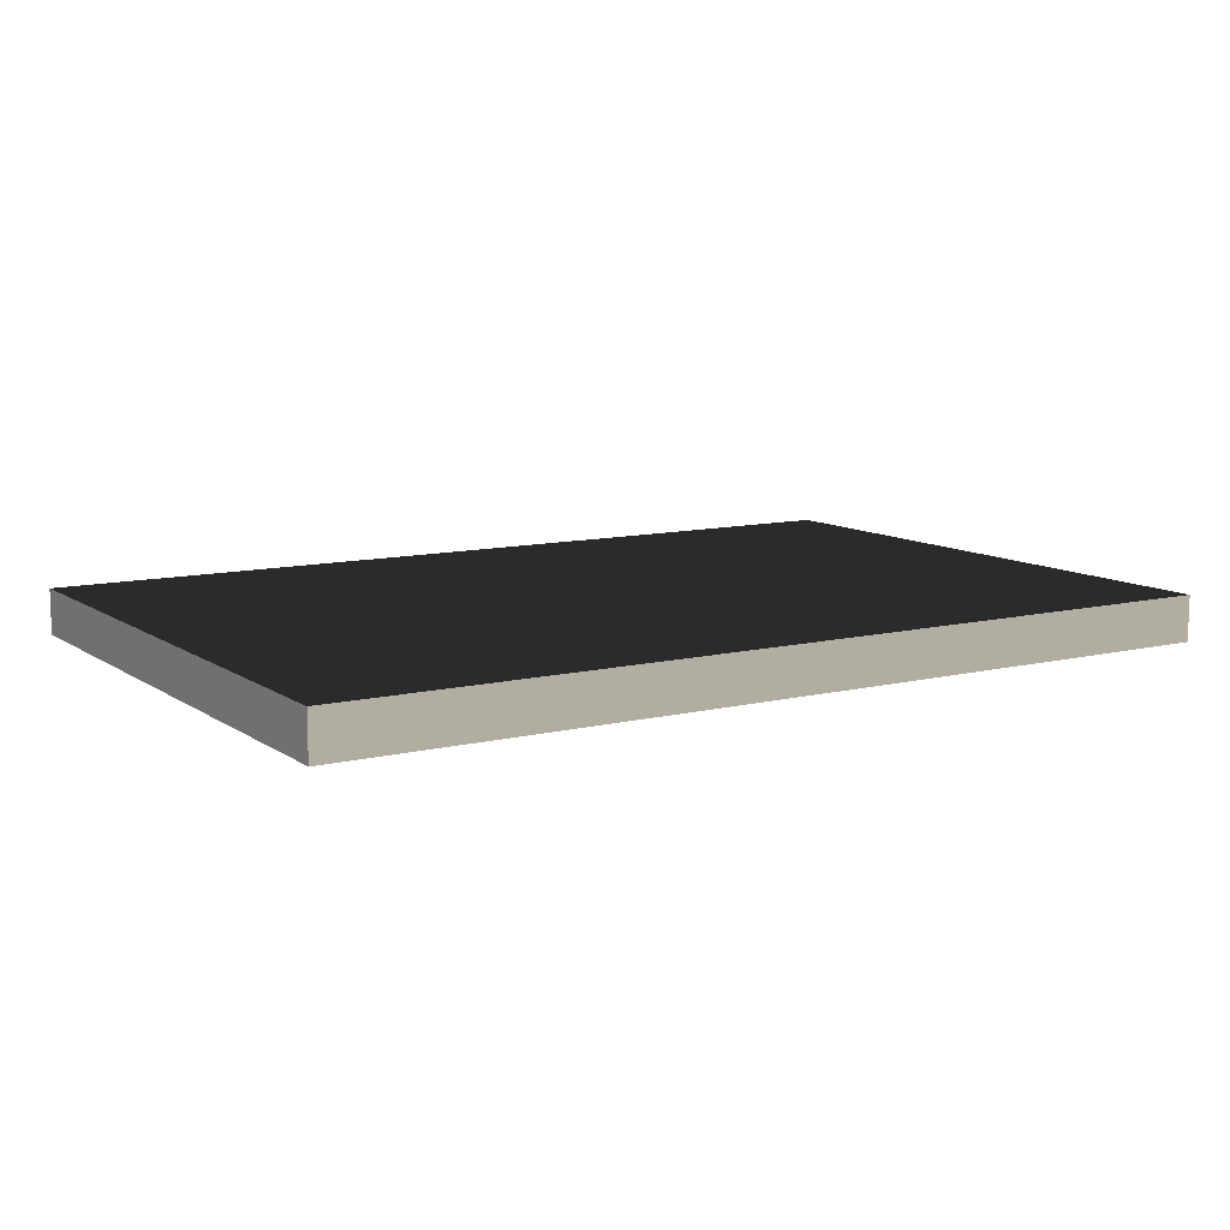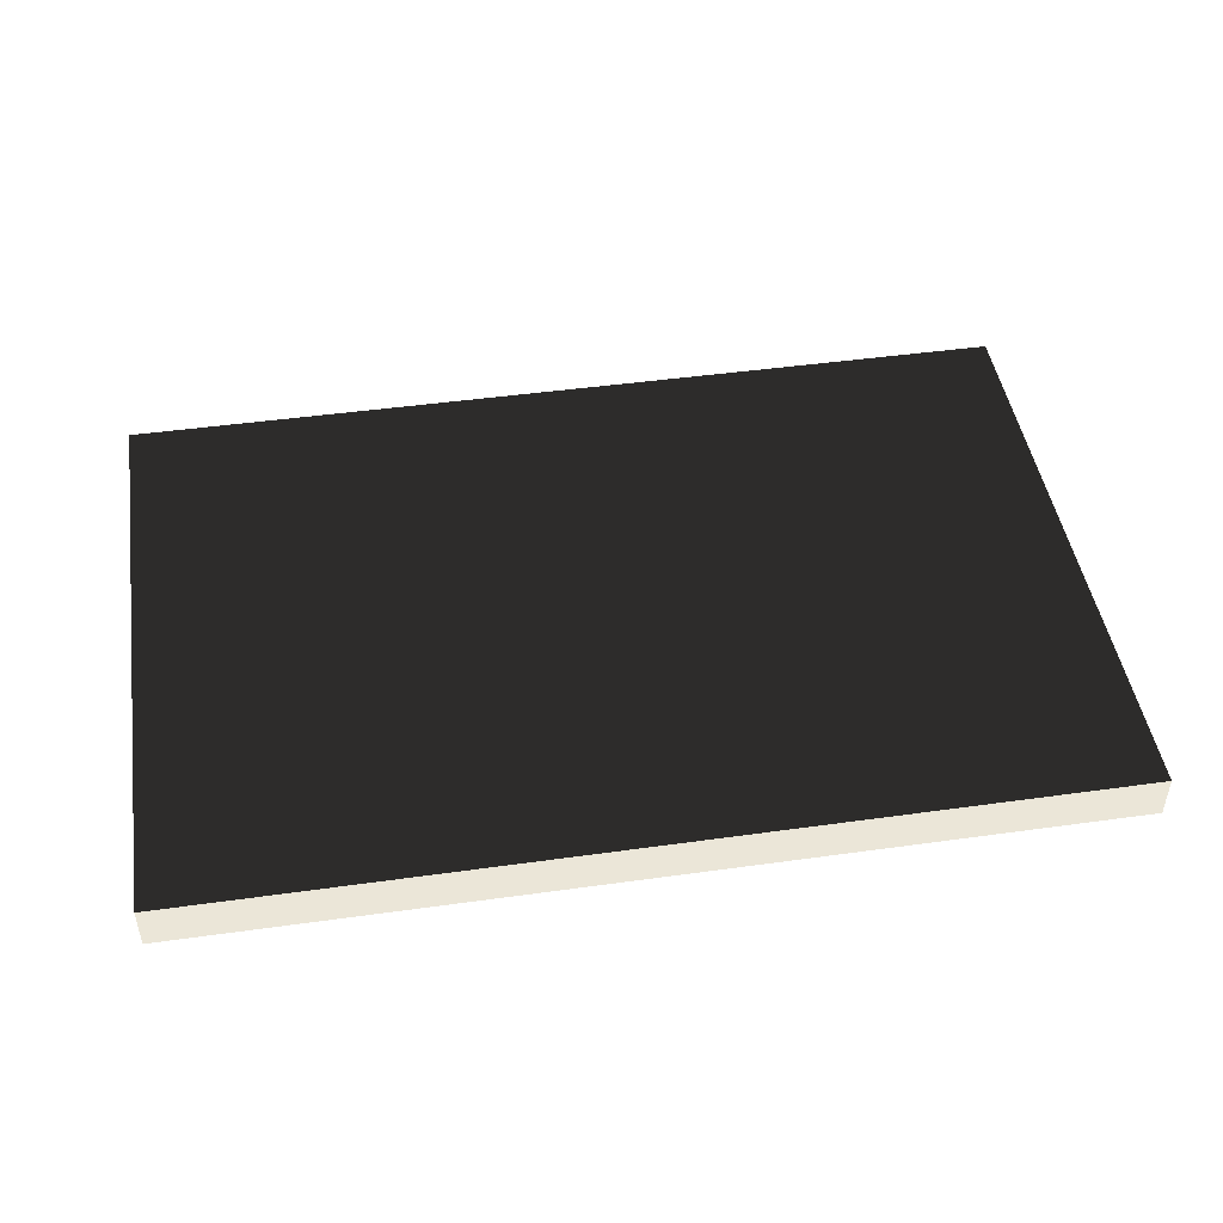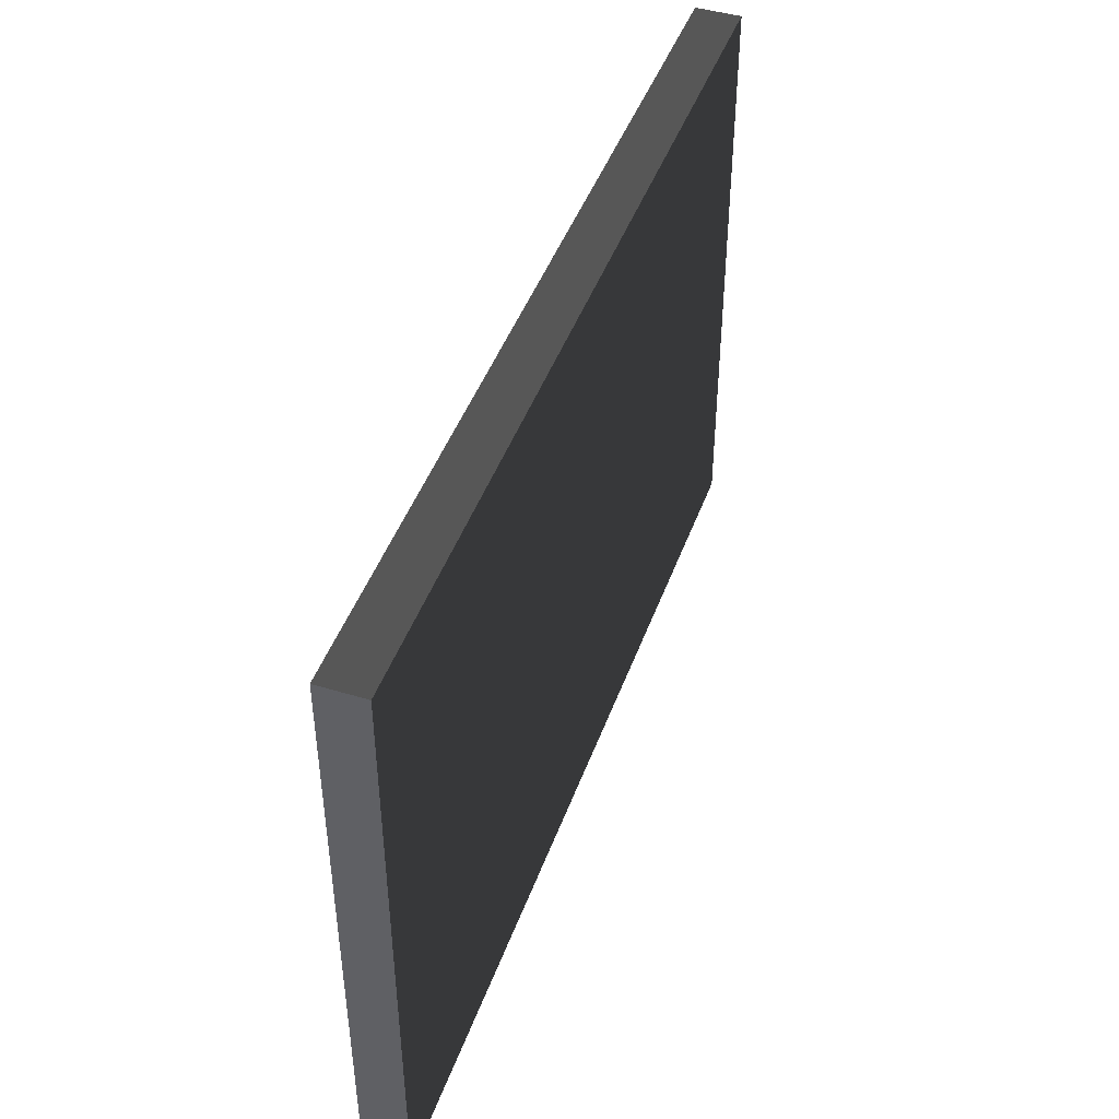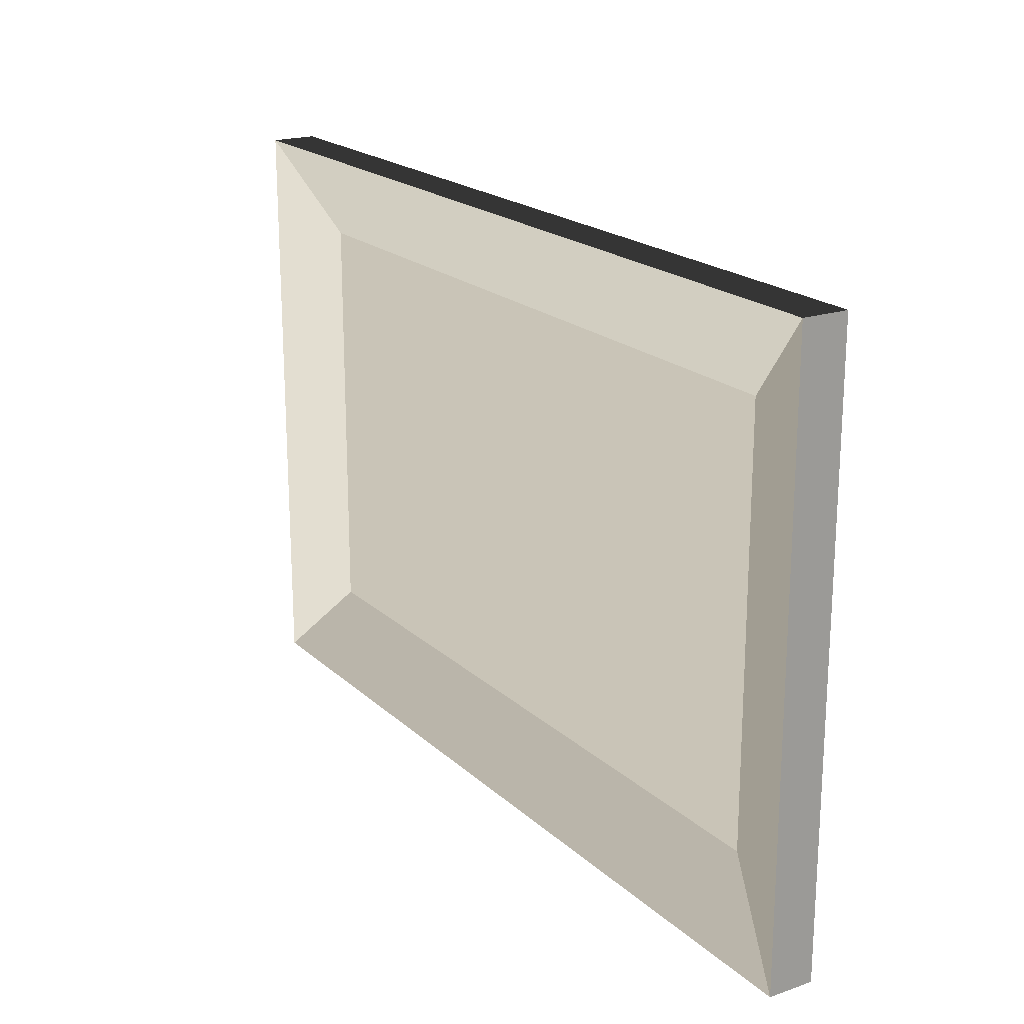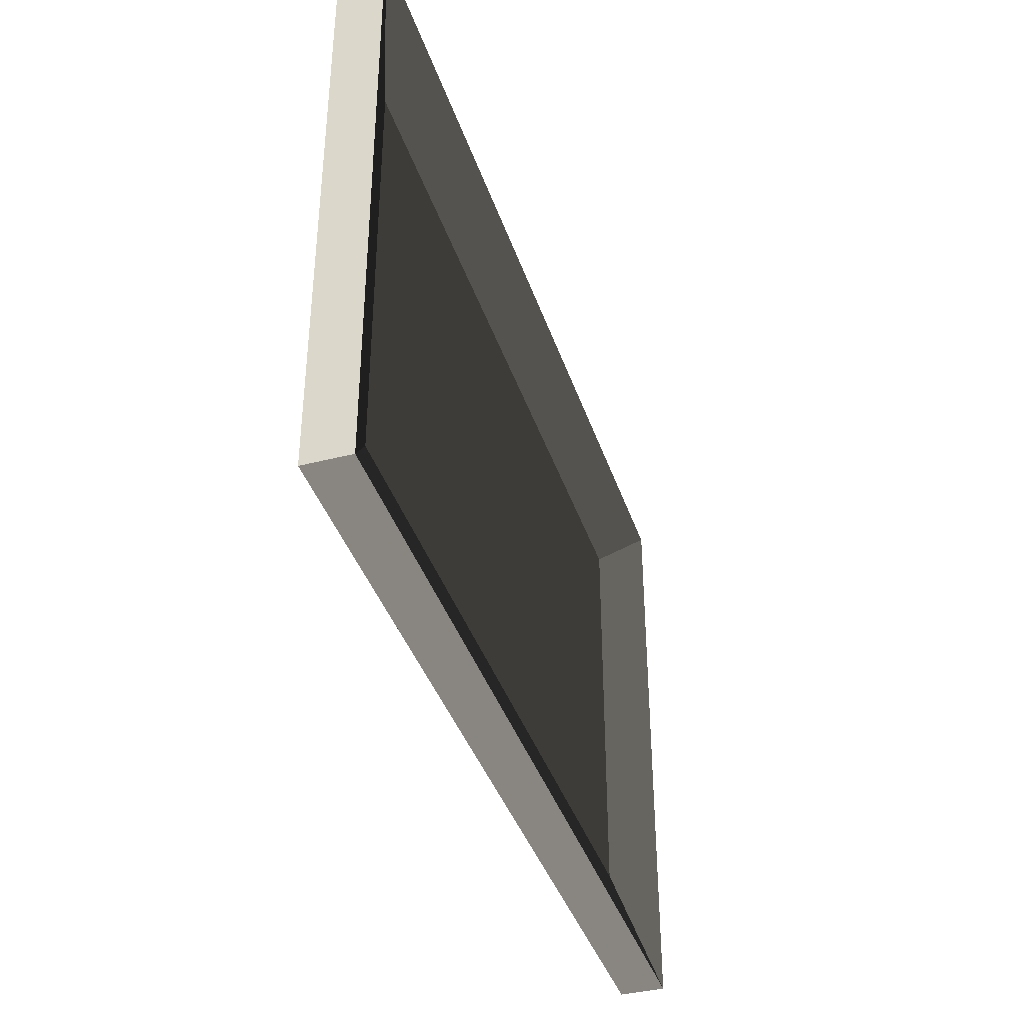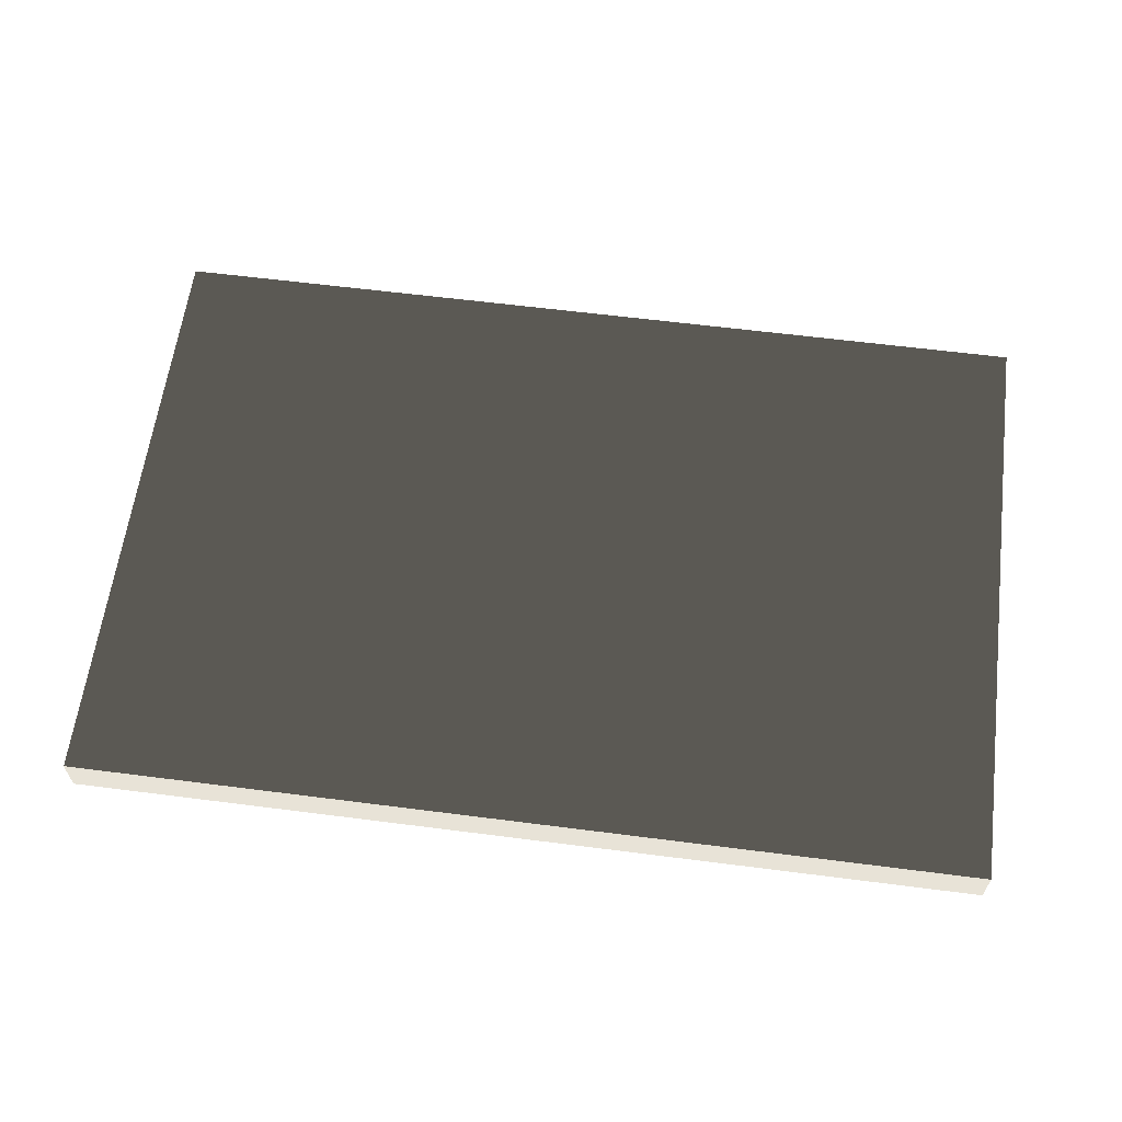
<metadata>
{"format":"obj","ext":"obj","renderer":"f3d","projection":"perspective","resolution":1024,"background":"white","views":[{"elev":10.4,"azim":148.2,"up":"+Z"},{"elev":46.6,"azim":171.0,"up":"+Z"},{"elev":45.2,"azim":-70.7,"up":"+Y"},{"elev":20.0,"azim":-122.3,"up":"+Y"},{"elev":-39.2,"azim":107.7,"up":"+Y"},{"elev":61.6,"azim":-172.6,"up":"+Z"}]}
</metadata>
<code>
v  0.3 0 -0.03015
v  0.3 0 1e-06
v  -0.3 0 0
v  -0.3 0 0
v  -0.3 0 -0.03015
v  0.3 0 -0.03015
v  0.3 0.4 -0.03015
v  -0.3 0.4 -0.03015
v  -0.3 0.4 0
v  -0.3 0.4 0
v  0.3 0.4 1e-06
v  0.3 0.4 -0.03015
v  0.24 0.06 -0.009928
v  0.24 0.34 -0.009928
v  0.3 0.4 -0.03015
v  0.3 0.4 -0.03015
v  0.3 0 -0.03015
v  0.24 0.06 -0.009928
v  -0.3 0 -0.03015
v  -0.3 0 0
v  -0.3 0.4 0
v  -0.3 0.4 0
v  -0.3 0.4 -0.03015
v  -0.3 0 -0.03015
v  -0.3 0 0
v  0.3 0 1e-06
v  0.3 0.4 1e-06
v  0.3 0.4 1e-06
v  -0.3 0.4 0
v  -0.3 0 0
v  0.3 0 1e-06
v  0.3 0 -0.03015
v  0.3 0.4 -0.03015
v  0.3 0.4 -0.03015
v  0.3 0.4 1e-06
v  0.3 0 1e-06
v  -0.24 0.34 -0.009928
v  -0.3 0.4 -0.03015
v  0.3 0.4 -0.03015
v  0.3 0.4 -0.03015
v  0.24 0.34 -0.009928
v  -0.24 0.34 -0.009928
v  -0.24 0.34 -0.009928
v  0.24 0.34 -0.009928
v  0.24 0.06 -0.009928
v  0.24 0.06 -0.009928
v  -0.24 0.06 -0.009928
v  -0.24 0.34 -0.009928
v  -0.3 0 -0.03015
v  -0.3 0.4 -0.03015
v  -0.24 0.34 -0.009928
v  -0.24 0.34 -0.009928
v  -0.24 0.06 -0.009928
v  -0.3 0 -0.03015
v  -0.3 0 -0.03015
v  -0.24 0.06 -0.009928
v  0.24 0.06 -0.009928
v  0.24 0.06 -0.009928
v  0.3 0 -0.03015
v  -0.3 0 -0.03015
g Painting01_PIVOT
f 1 2 3
f 4 5 6
f 7 8 9
f 10 11 12
f 13 14 15
f 16 17 18
f 19 20 21
f 22 23 24
f 25 26 27
f 28 29 30
f 31 32 33
f 34 35 36
f 37 38 39
f 40 41 42
f 43 44 45
f 46 47 48
f 49 50 51
f 52 53 54
f 55 56 57
f 58 59 60

</code>
